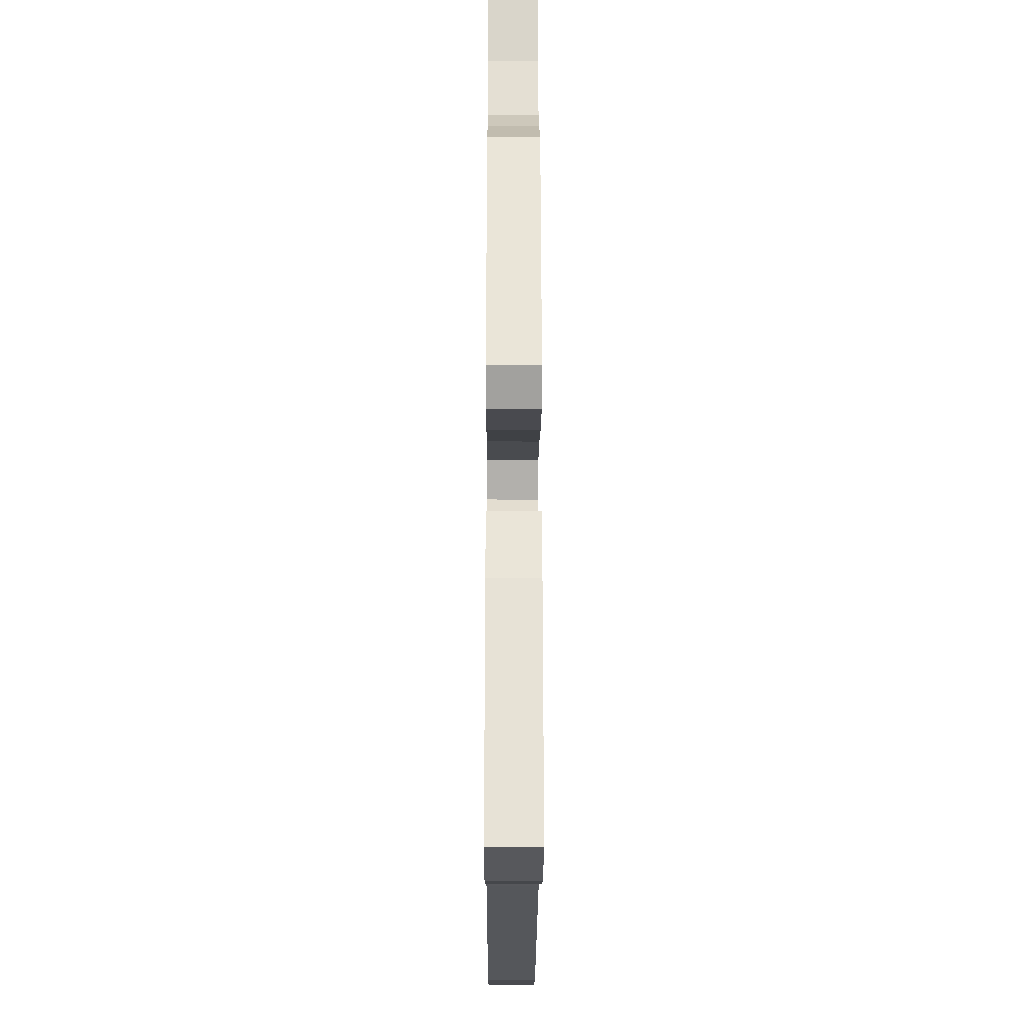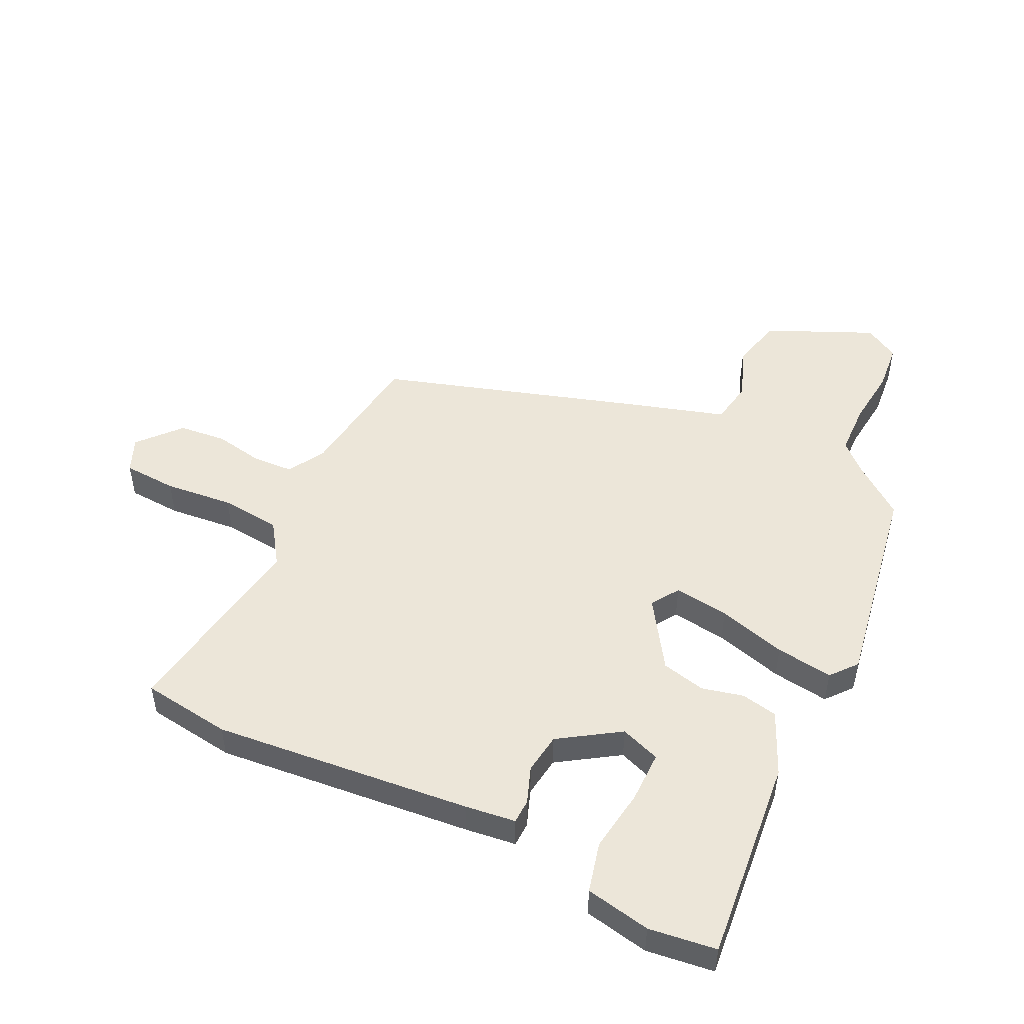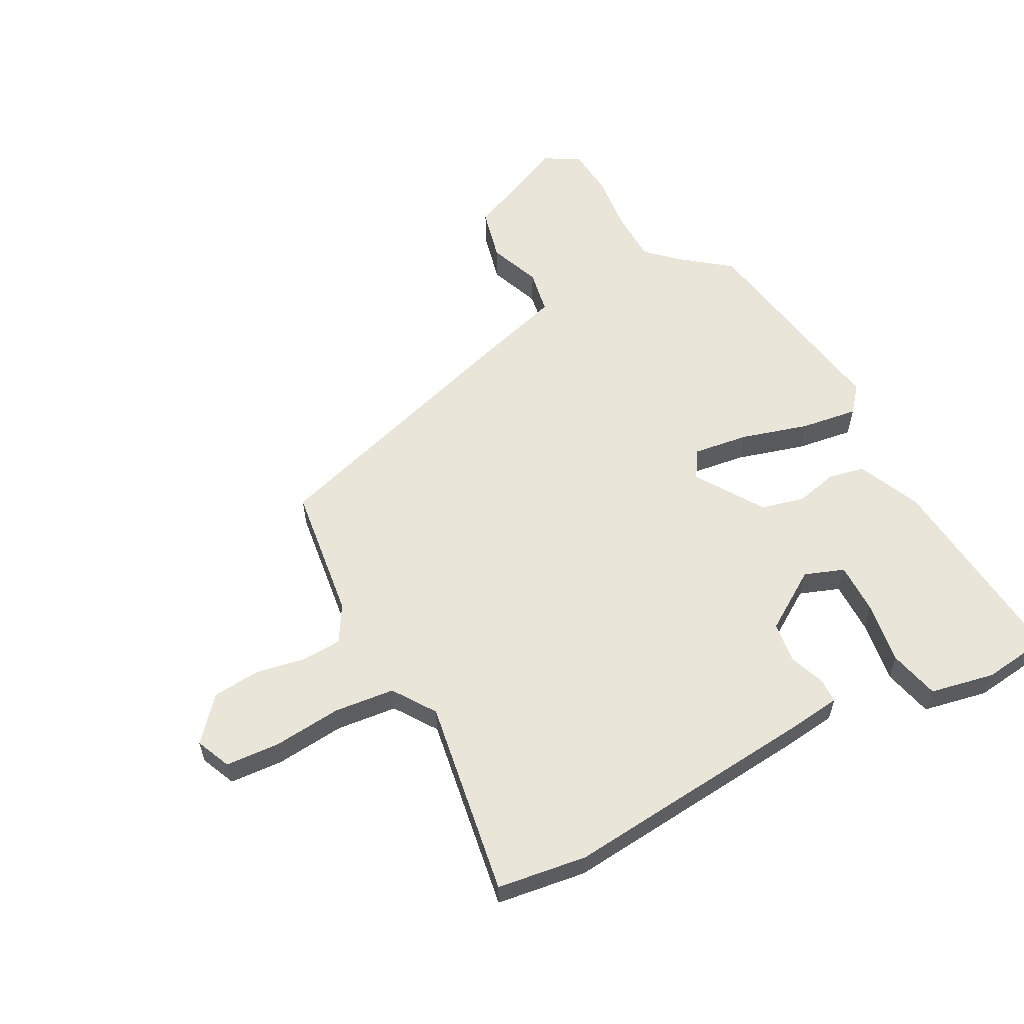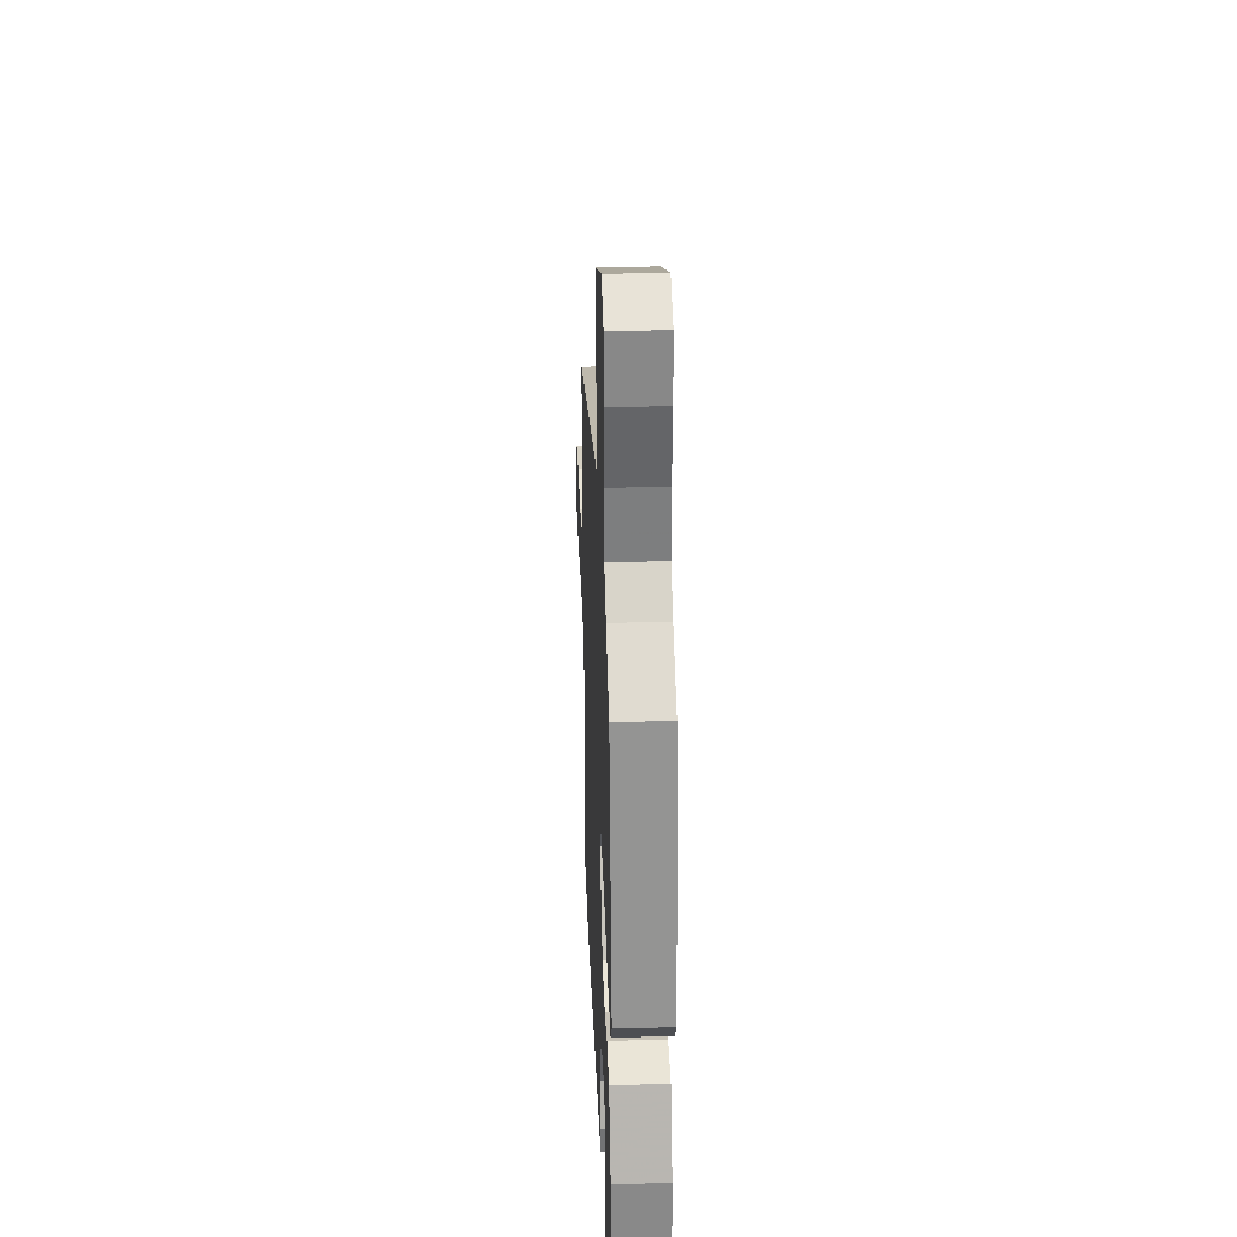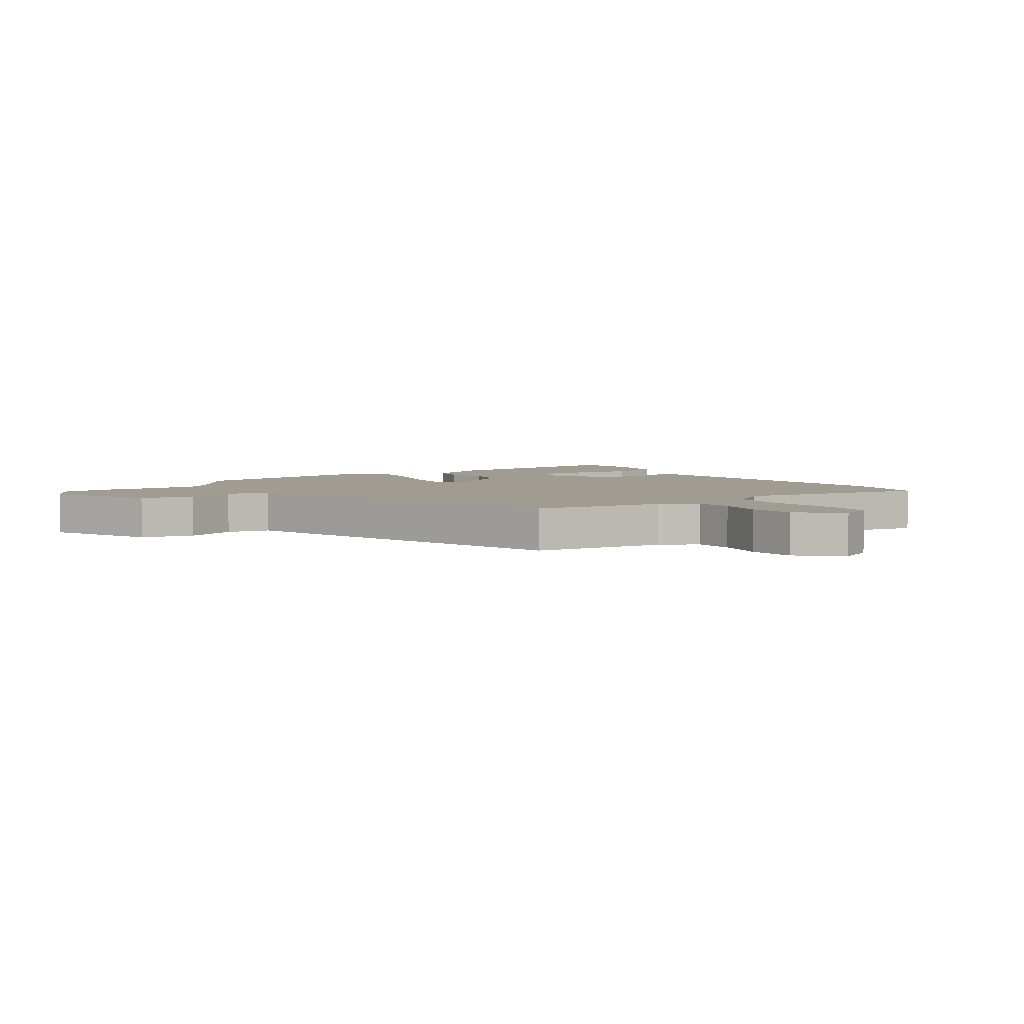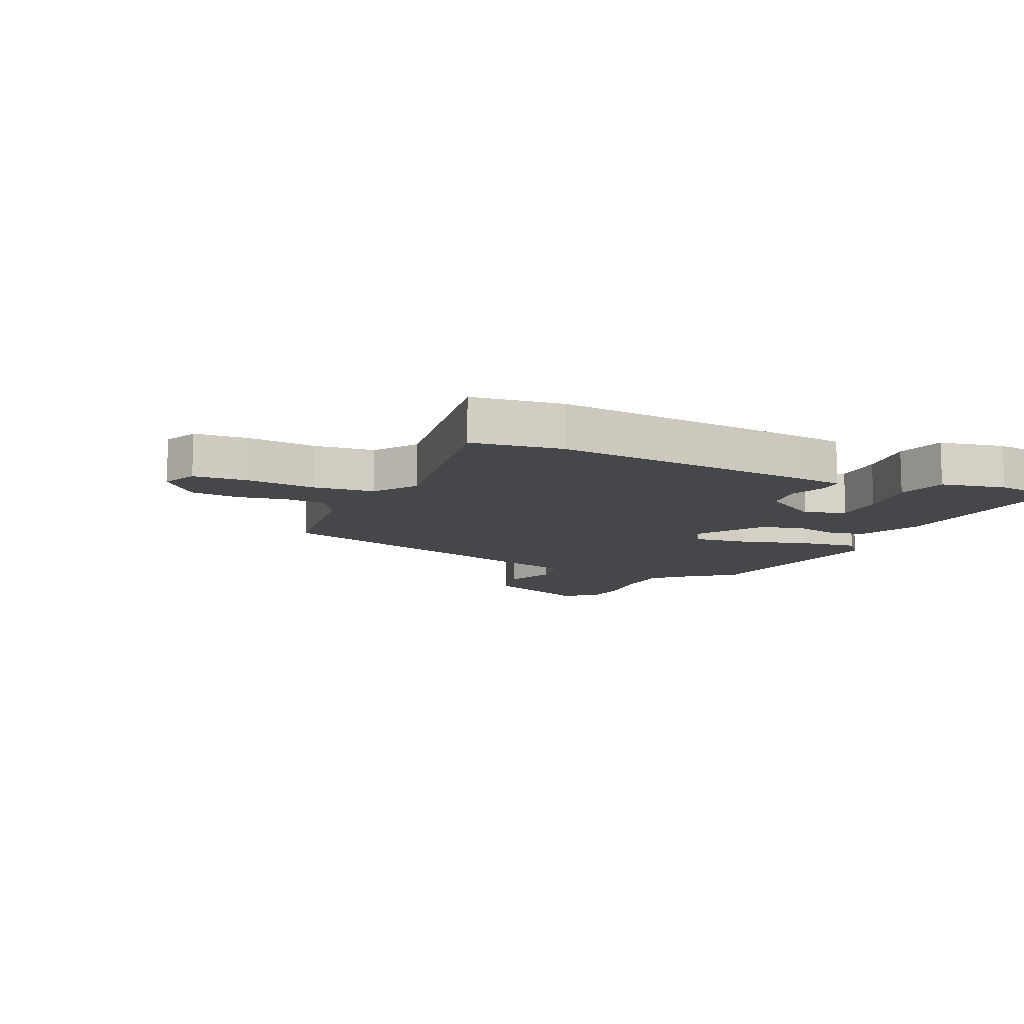
<metadata>
{"format":"obj","ext":"obj","renderer":"f3d","projection":"perspective","resolution":1024,"background":"white","views":[{"elev":-21.2,"azim":-90.2,"up":"+Z"},{"elev":49.4,"azim":-153.9,"up":"+Y"},{"elev":58.4,"azim":152.5,"up":"+Y"},{"elev":32.9,"azim":-92.3,"up":"+Z"},{"elev":4.4,"azim":55.8,"up":"+Y"},{"elev":-10.7,"azim":155.9,"up":"+Y"}]}
</metadata>
<code>
v 0.512 0.07 -0.498
v 0.361 0.07 -0.518
v -0.073 0.07 -0.474
v -0.158 0.07 -0.463
v -0.159 0.07 -0.422
v -0.136 0.07 -0.361
v -0.145 0.07 -0.292
v -0.245 0.07 -0.226
v -0.312 0.07 -0.25
v -0.312 0.07 -0.337
v -0.297 0.07 -0.443
v -0.318 0.07 -0.527
v -0.427 0.07 -0.548
v -0.54 0.07 -0.533
v -0.505 0.07 -0.189
v -0.457 0.07 -0.083
v -0.396 0.07 -0.071
v -0.326 0.07 -0.088
v -0.252 0.07 -0.071
v -0.177 0.07 0.043
v -0.207 0.07 0.09
v -0.3 0.07 0.078
v -0.415 0.07 0.046
v -0.511 0.07 0.033
v -0.547 0.07 0.077
v -0.486 0.07 0.435
v -0.4 0.07 0.501
v -0.352 0.07 0.546
v -0.349 0.07 0.634
v -0.359 0.07 0.734
v -0.351 0.07 0.816
v -0.292 0.07 0.85
v -0.113 0.07 0.769
v -0.092 0.07 0.679
v -0.126 0.07 0.592
v -0.113 0.07 0.517
v 0.052 0.07 0.466
v 0.488 0.07 0.327
v 0.516 0.07 0.098
v 0.552 0.07 0.036
v 0.62 0.07 0.032
v 0.703 0.07 0.047
v 0.784 0.07 0.039
v 0.845 0.07 -0.032
v 0.819 0.07 -0.091
v 0.728 0.07 -0.096
v 0.612 0.07 -0.084
v 0.51 0.07 -0.094
v 0.461 0.07 -0.165
v 0.512 0 -0.498
v 0.361 0 -0.518
v -0.073 0 -0.474
v -0.158 0 -0.463
v -0.159 0 -0.422
v -0.136 0 -0.361
v -0.145 0 -0.292
v -0.245 0 -0.226
v -0.312 0 -0.25
v -0.312 0 -0.337
v -0.297 0 -0.443
v -0.318 0 -0.527
v -0.427 0 -0.548
v -0.54 0 -0.533
v -0.505 0 -0.189
v -0.457 0 -0.083
v -0.396 0 -0.071
v -0.326 0 -0.088
v -0.252 0 -0.071
v -0.177 0 0.043
v -0.207 0 0.09
v -0.3 0 0.078
v -0.415 0 0.046
v -0.511 0 0.033
v -0.547 0 0.077
v -0.486 0 0.435
v -0.4 0 0.501
v -0.352 0 0.546
v -0.349 0 0.634
v -0.359 0 0.734
v -0.351 0 0.816
v -0.292 0 0.85
v -0.113 0 0.769
v -0.092 0 0.679
v -0.126 0 0.592
v -0.113 0 0.517
v 0.052 0 0.466
v 0.488 0 0.327
v 0.516 0 0.098
v 0.552 0 0.036
v 0.62 0 0.032
v 0.703 0 0.047
v 0.784 0 0.039
v 0.845 0 -0.032
v 0.819 0 -0.091
v 0.728 0 -0.096
v 0.612 0 -0.084
v 0.51 0 -0.094
v 0.461 0 -0.165
f 45 46 47
f 44 45 47
f 43 44 47
f 42 43 47
f 41 42 47
f 40 41 47 48
f 39 40 48 49
f 38 39 49
f 37 38 49
f 36 37 49
f 33 34 35
f 32 33 35
f 31 32 35
f 30 31 35
f 29 30 35
f 28 29 35 36
f 49 1 2
f 36 49 2
f 28 36 2
f 27 28 2
f 25 26 27
f 24 25 27
f 23 24 27
f 22 23 27
f 16 17 18
f 15 16 18
f 14 15 18
f 13 14 18
f 12 13 18
f 10 11 12
f 9 10 12 18
f 8 9 18 19
f 4 5 6
f 3 4 6
f 2 3 6
f 2 6 7
f 21 22 27
f 20 21 27 2
f 8 19 20
f 7 8 20
f 2 7 20
f 96 95 94
f 96 94 93
f 96 93 92
f 96 92 91
f 96 91 90
f 97 96 90 89
f 98 97 89 88
f 98 88 87
f 98 87 86
f 98 86 85
f 84 83 82
f 84 82 81
f 84 81 80
f 84 80 79
f 84 79 78
f 85 84 78 77
f 51 50 98
f 51 98 85
f 51 85 77
f 51 77 76
f 76 75 74
f 76 74 73
f 76 73 72
f 76 72 71
f 67 66 65
f 67 65 64
f 67 64 63
f 67 63 62
f 67 62 61
f 61 60 59
f 67 61 59 58
f 68 67 58 57
f 55 54 53
f 55 53 52
f 55 52 51
f 56 55 51
f 76 71 70
f 51 76 70 69
f 69 68 57
f 69 57 56
f 69 56 51
f 1 50 51 2
f 2 51 52 3
f 3 52 53 4
f 4 53 54 5
f 5 54 55 6
f 6 55 56 7
f 7 56 57 8
f 8 57 58 9
f 9 58 59 10
f 10 59 60 11
f 11 60 61 12
f 12 61 62 13
f 13 62 63 14
f 14 63 64 15
f 15 64 65 16
f 16 65 66 17
f 17 66 67 18
f 18 67 68 19
f 19 68 69 20
f 20 69 70 21
f 21 70 71 22
f 22 71 72 23
f 23 72 73 24
f 24 73 74 25
f 25 74 75 26
f 26 75 76 27
f 27 76 77 28
f 28 77 78 29
f 29 78 79 30
f 30 79 80 31
f 31 80 81 32
f 32 81 82 33
f 33 82 83 34
f 34 83 84 35
f 35 84 85 36
f 36 85 86 37
f 37 86 87 38
f 38 87 88 39
f 39 88 89 40
f 40 89 90 41
f 41 90 91 42
f 42 91 92 43
f 43 92 93 44
f 44 93 94 45
f 45 94 95 46
f 46 95 96 47
f 47 96 97 48
f 48 97 98 49
f 49 98 50 1

</code>
